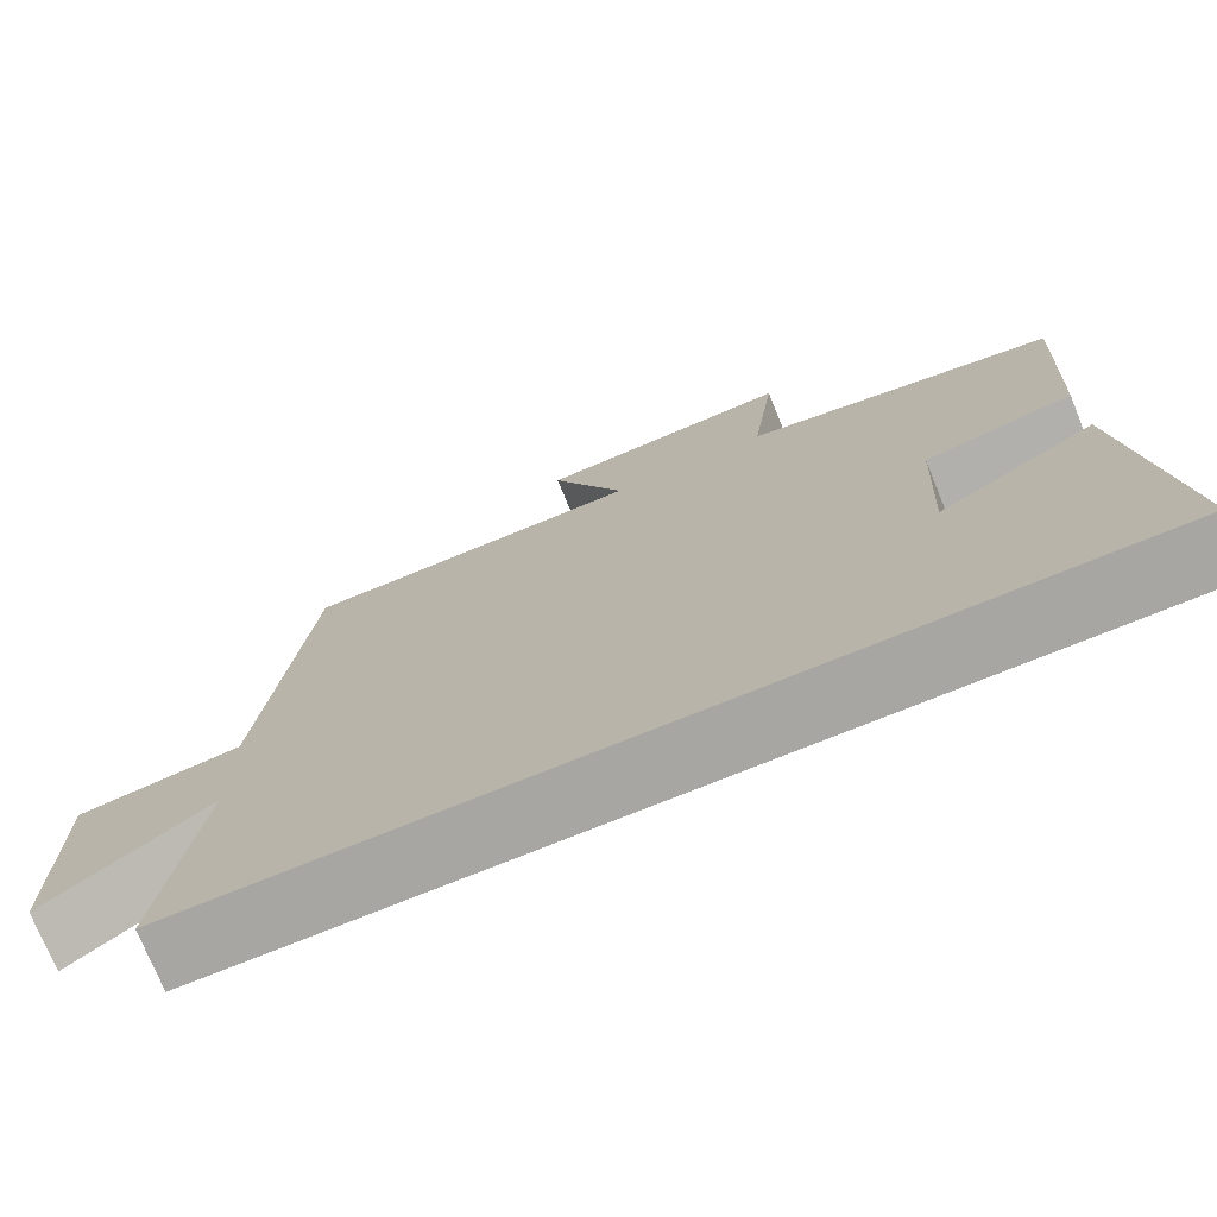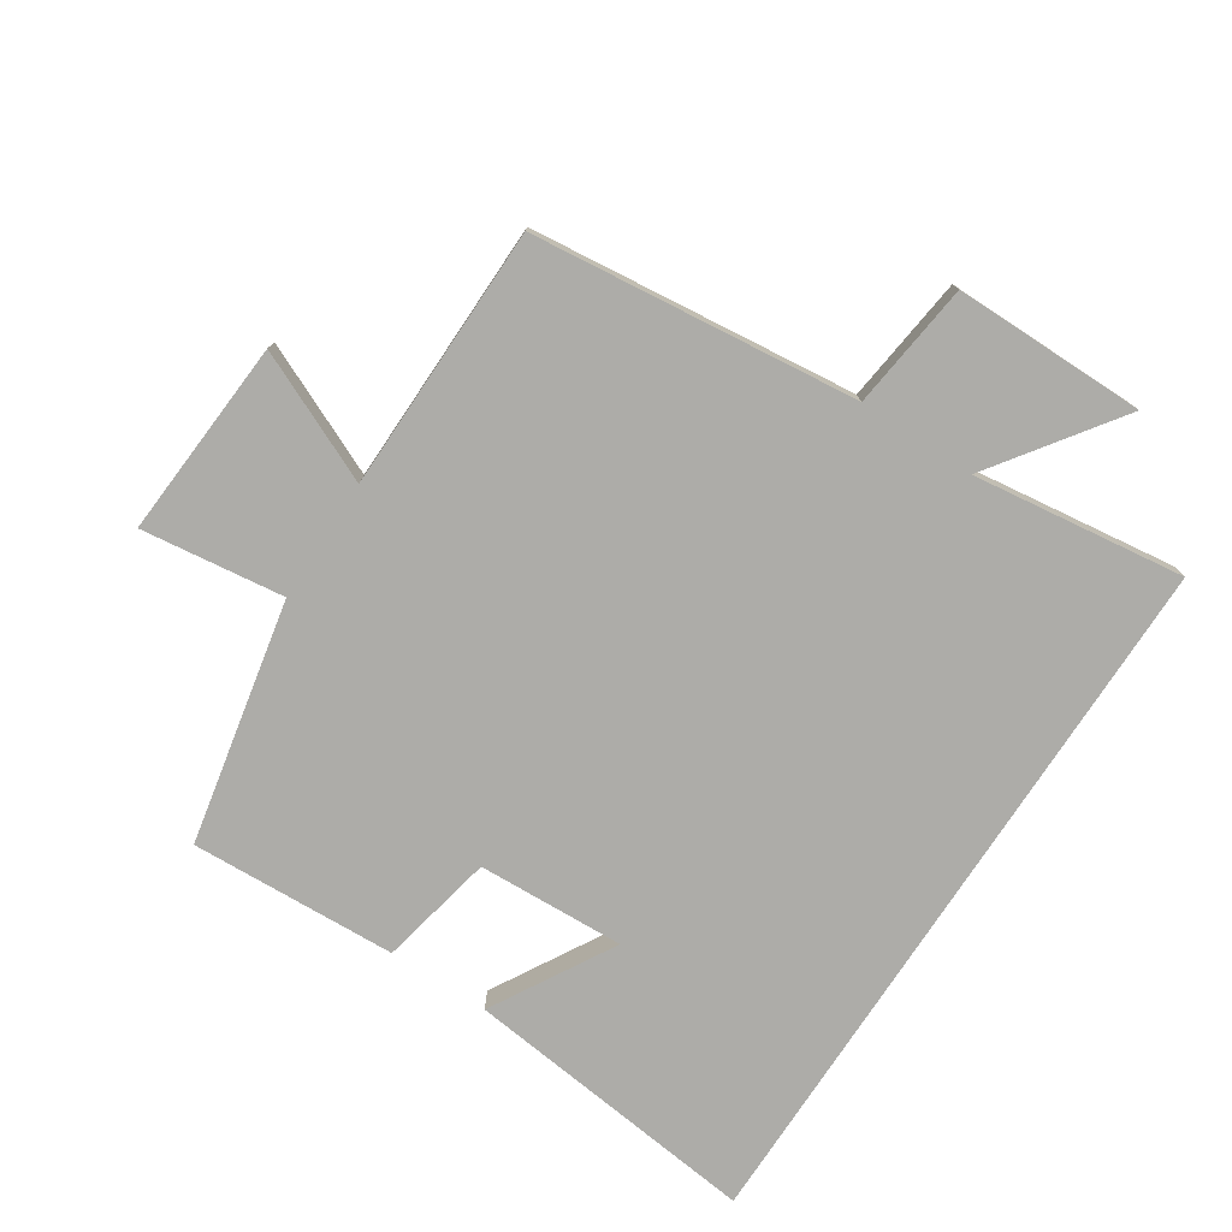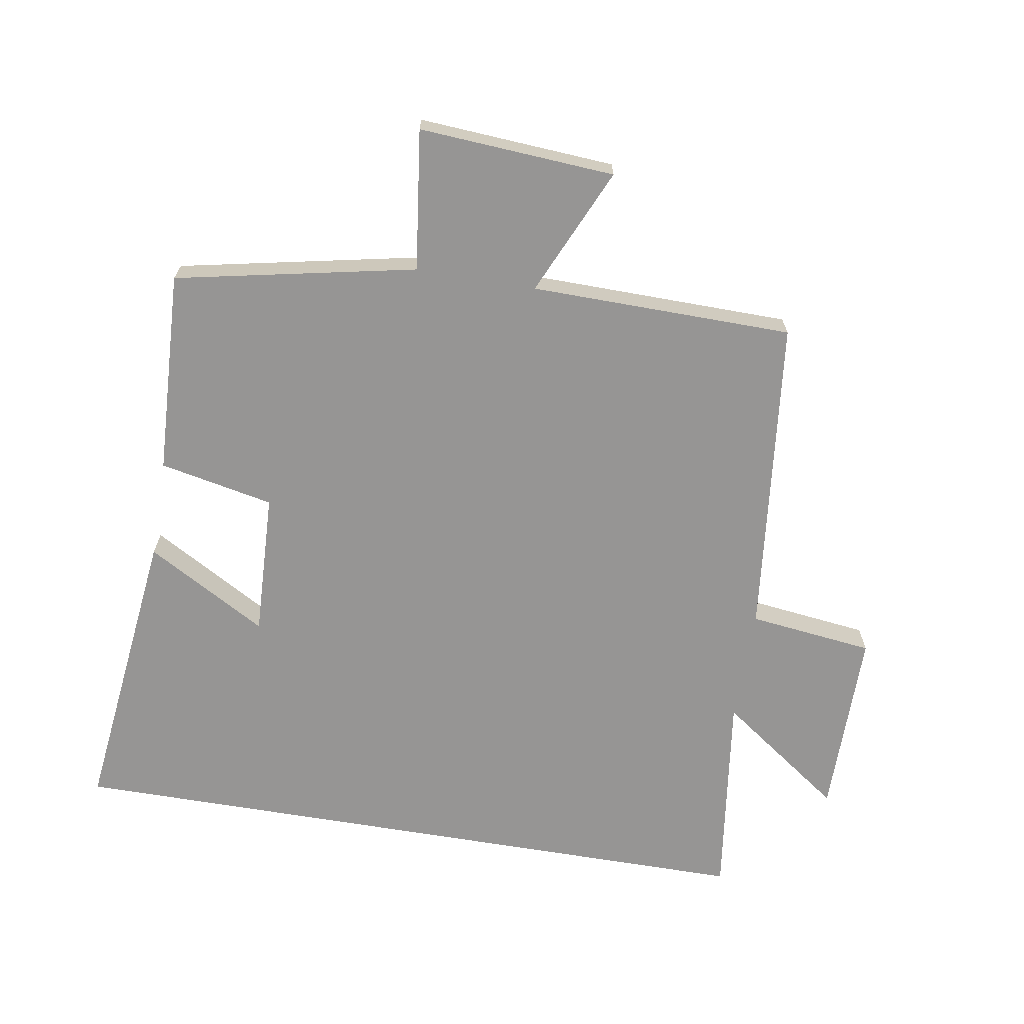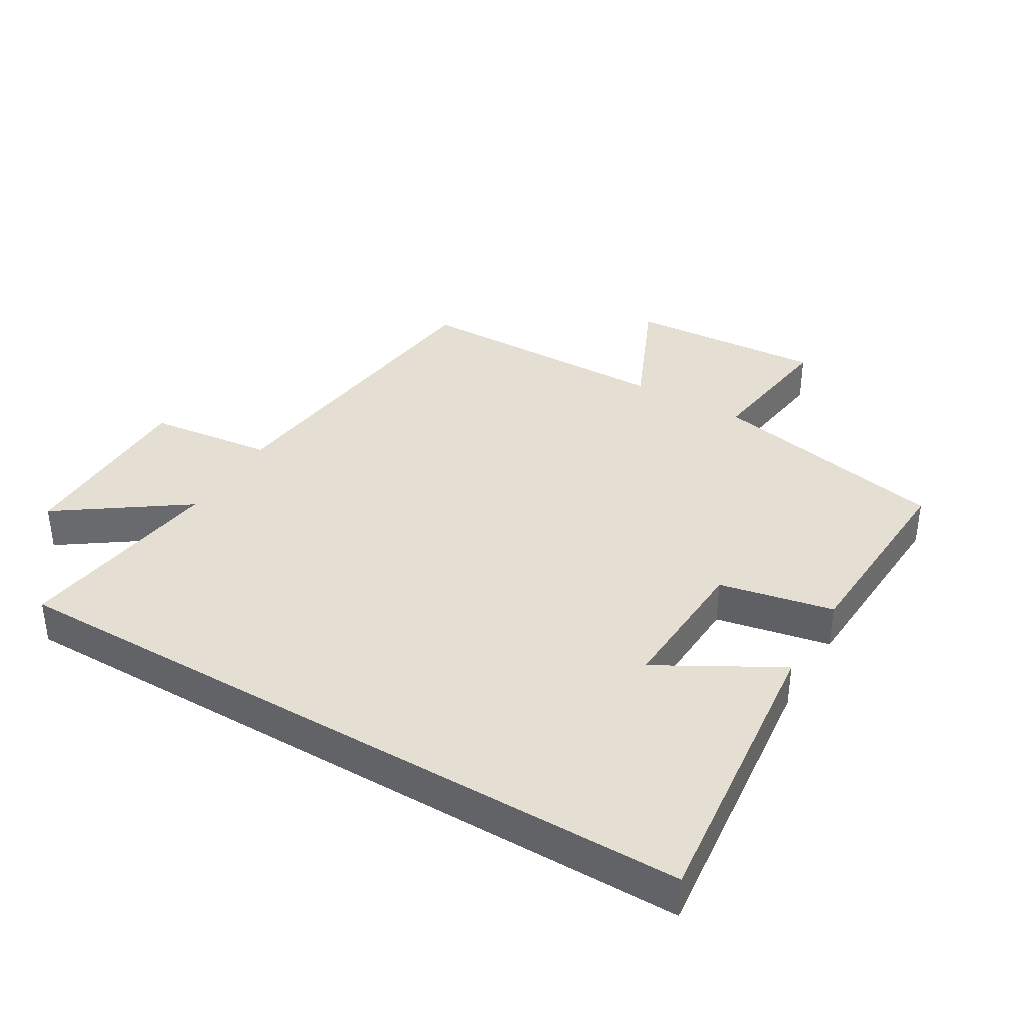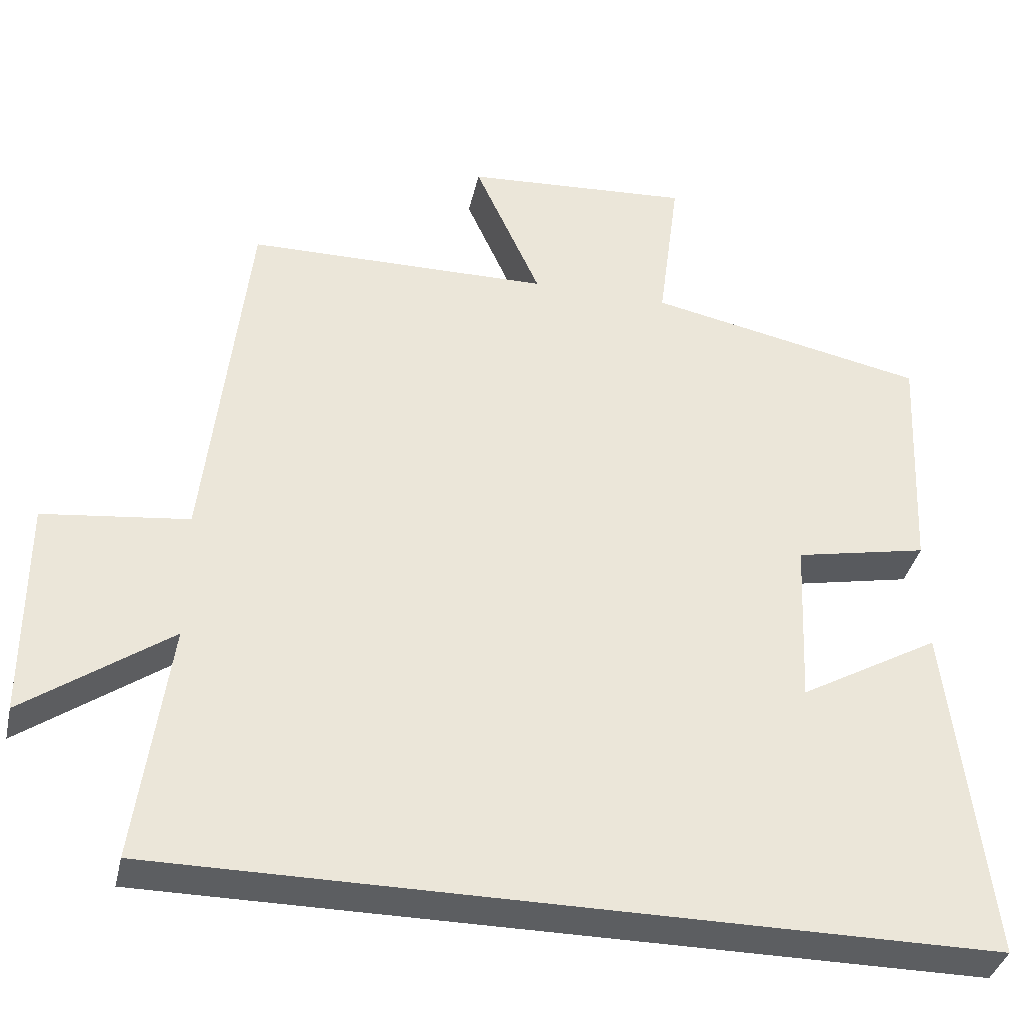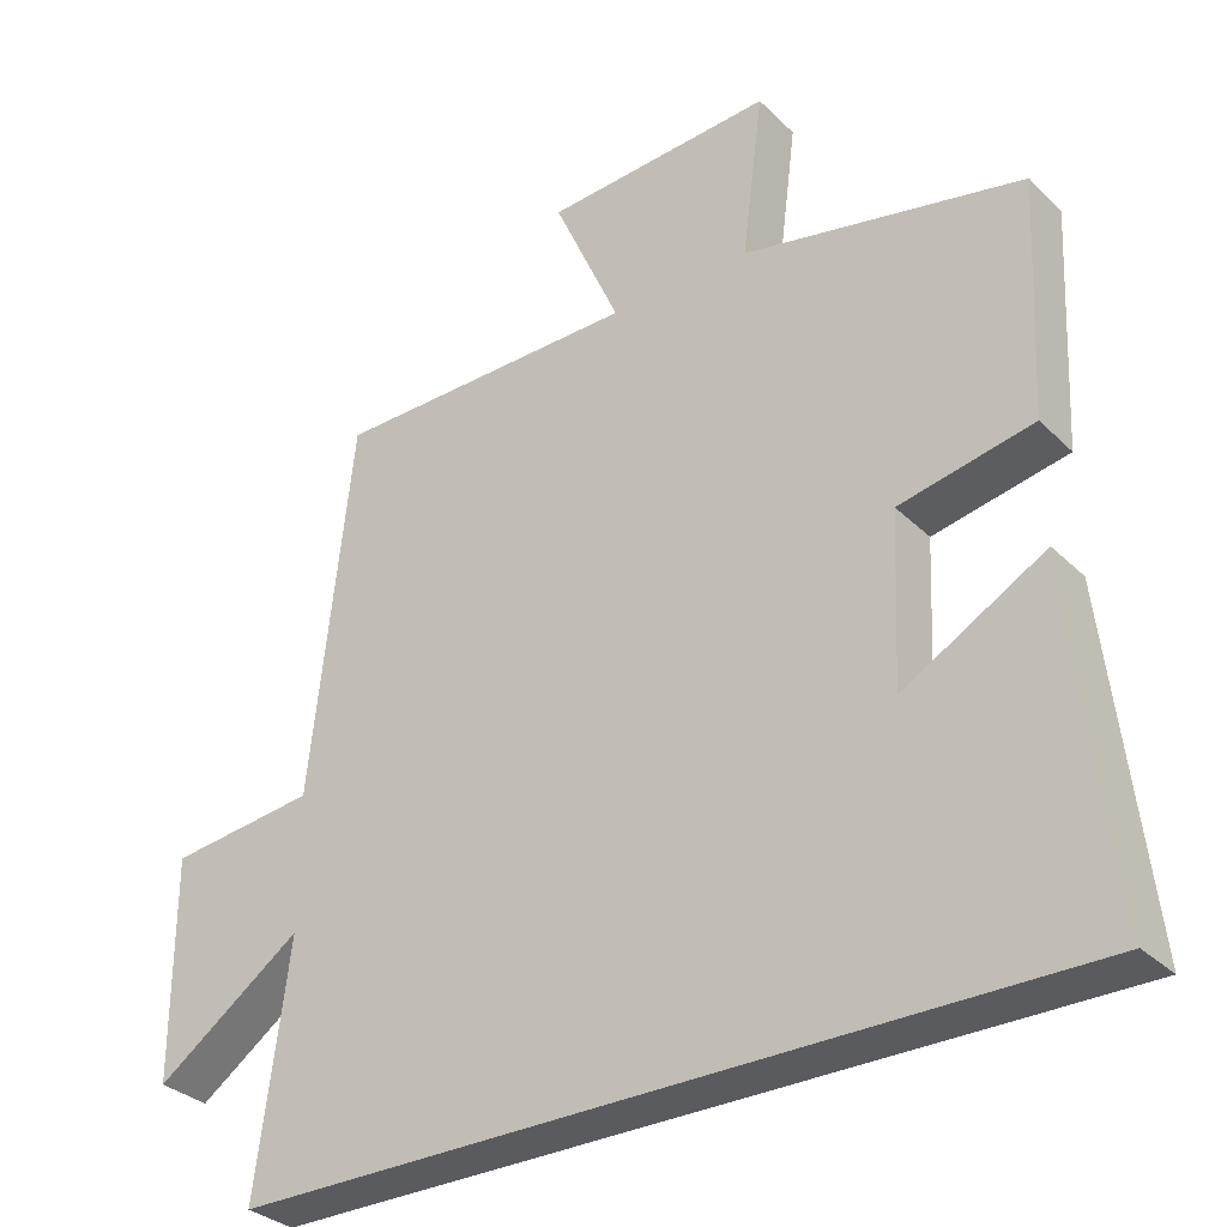
<metadata>
{"format":"obj","ext":"obj","renderer":"f3d","projection":"perspective","resolution":1024,"background":"white","views":[{"elev":-74.2,"azim":-157.9,"up":"+Z"},{"elev":-76.7,"azim":56.8,"up":"+Y"},{"elev":-67.6,"azim":-9.5,"up":"+Y"},{"elev":37.2,"azim":-149.1,"up":"+Y"},{"elev":-37.3,"azim":167.5,"up":"+Z"},{"elev":-32.0,"azim":-143.1,"up":"+Z"}]}
</metadata>
<code>
v 0.445 0.07 0.495
v 0.5 0.07 0
v 0.693 0.07 -0.023
v 0.693 0.07 -0.315
v 0.5 0.07 -0.178
v 0.543 0.07 -0.5
v -0.552 0.07 -0.5
v -0.5 0.07 -0.044
v -0.314 0.07 -0.15
v -0.324 0.07 0.074
v -0.5 0.07 0.11
v -0.515 0.07 0.424
v -0.145 0.07 0.5
v -0.173 0.07 0.717
v 0.129 0.07 0.697
v 0.041 0.07 0.5
v 0.445 0 0.495
v 0.5 0 0
v 0.693 0 -0.023
v 0.693 0 -0.315
v 0.5 0 -0.178
v 0.543 0 -0.5
v -0.552 0 -0.5
v -0.5 0 -0.044
v -0.314 0 -0.15
v -0.324 0 0.074
v -0.5 0 0.11
v -0.515 0 0.424
v -0.145 0 0.5
v -0.173 0 0.717
v 0.129 0 0.697
v 0.041 0 0.5
f 13 14 15 16
f 13 16 1 2
f 10 11 12 13
f 9 10 13 2
f 7 8 9
f 5 6 7 9
f 5 9 2 3
f 3 4 5
f 32 31 30 29
f 18 17 32 29
f 29 28 27 26
f 18 29 26 25
f 25 24 23
f 25 23 22 21
f 19 18 25 21
f 21 20 19
f 1 17 18 2
f 2 18 19 3
f 3 19 20 4
f 4 20 21 5
f 5 21 22 6
f 6 22 23 7
f 7 23 24 8
f 8 24 25 9
f 9 25 26 10
f 10 26 27 11
f 11 27 28 12
f 12 28 29 13
f 13 29 30 14
f 14 30 31 15
f 15 31 32 16
f 16 32 17 1

</code>
